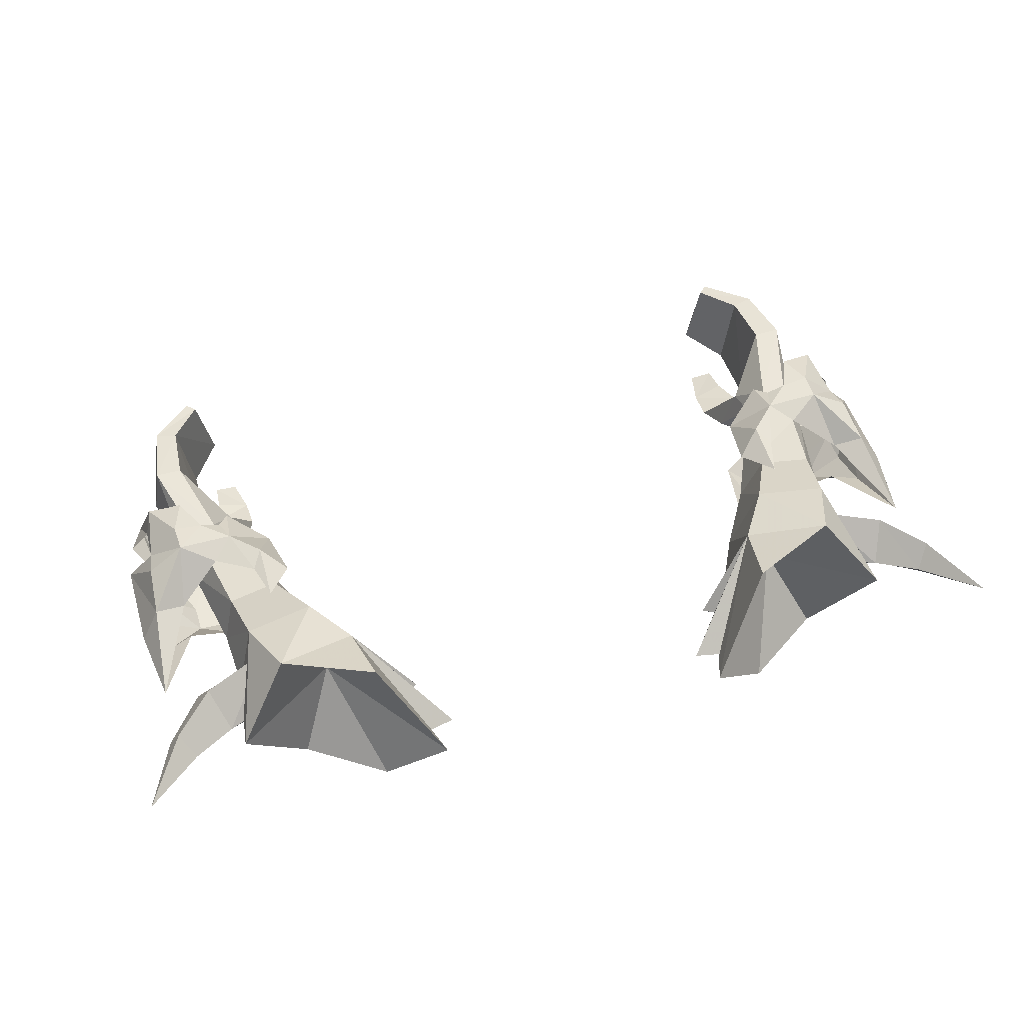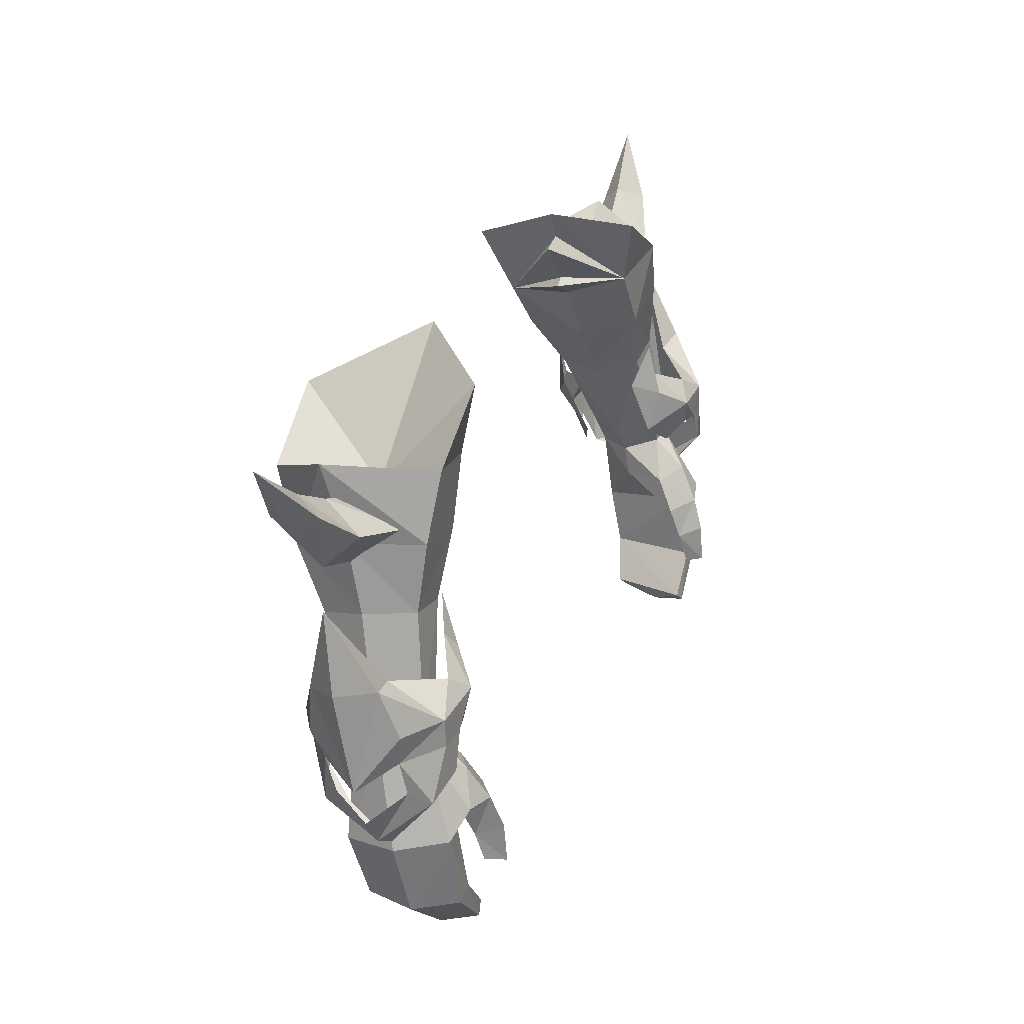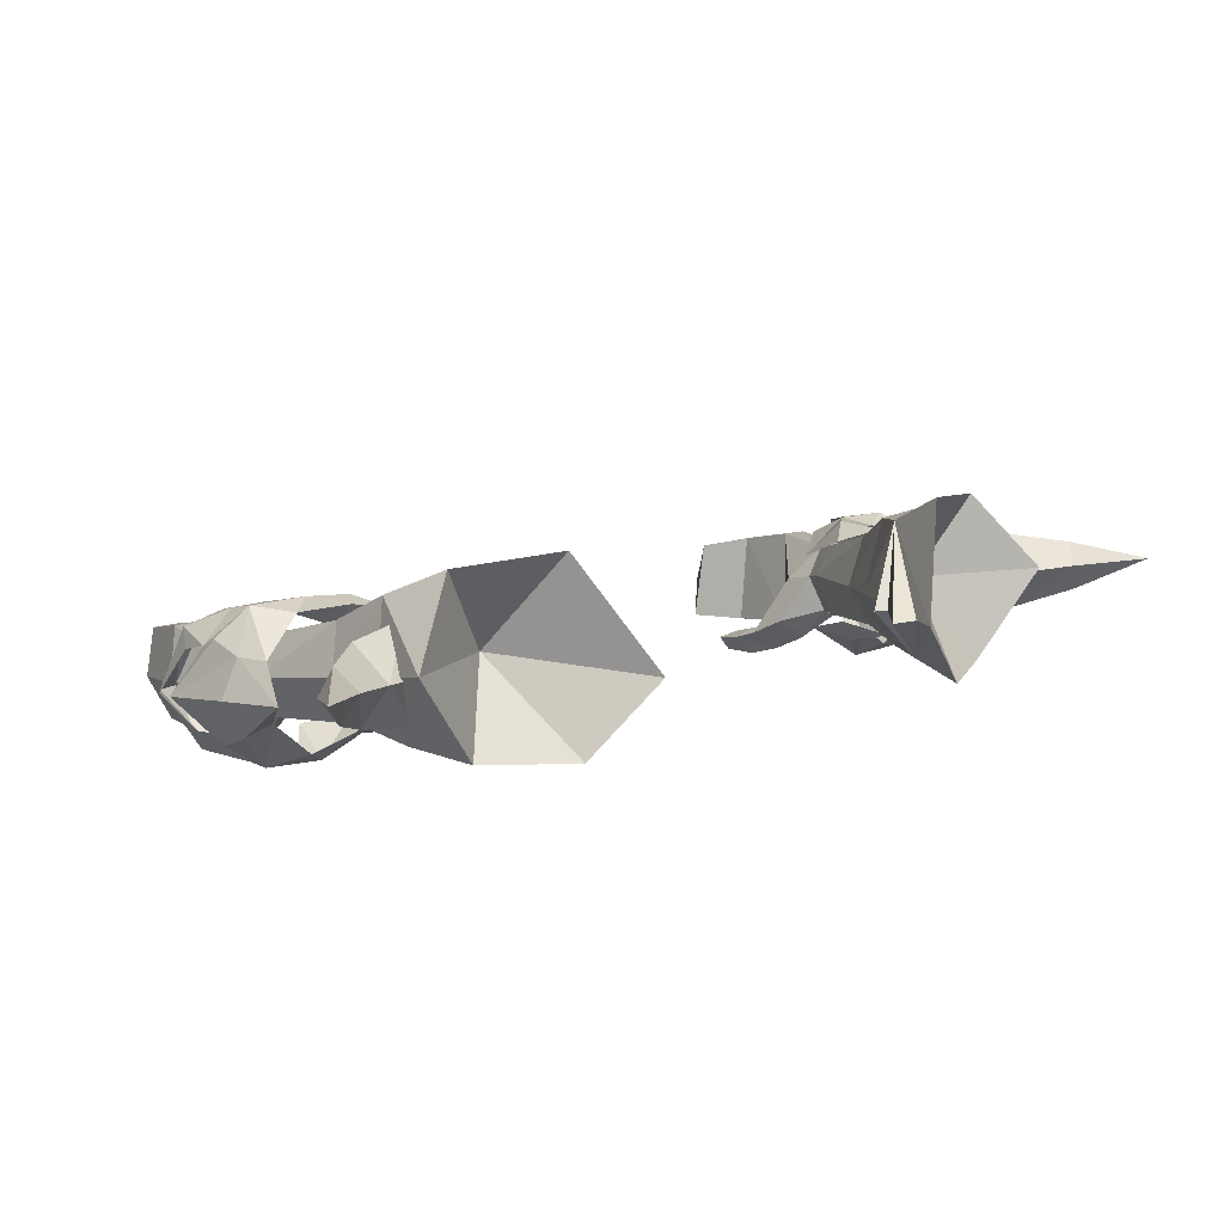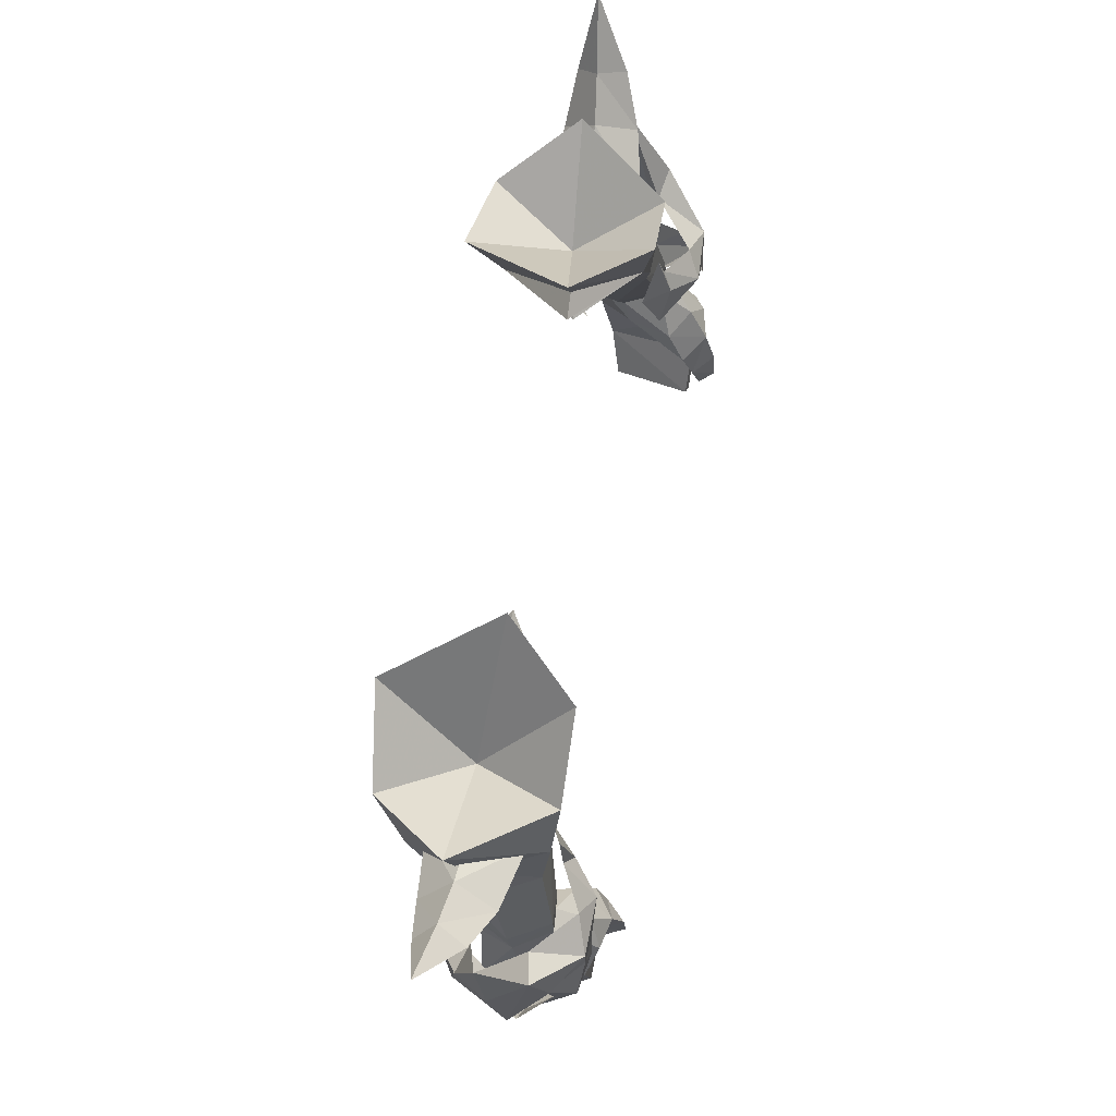
<metadata>
{"format":"obj","ext":"obj","renderer":"f3d","projection":"perspective","resolution":1024,"background":"white","views":[{"elev":57.1,"azim":-16.3,"up":"+Y"},{"elev":29.0,"azim":-67.8,"up":"+Z"},{"elev":13.0,"azim":-36.6,"up":"+Y"},{"elev":70.5,"azim":-80.4,"up":"+Z"}]}
</metadata>
<code>
g archer_glove_female_69760
v 12.33 -2.64 51.93
v 13.56 -3.056 51.16
v 13.94 -1.232 52.47
v 15.04 -1.449 52.76
v 15.35 0.1993 55.55
v 14.93 -2.107 51.08
v 10.53 -2.223 52.02
v 10.92 -1.885 52.66
v 10.57 -1.689 54
v 11.57 -3.129 51.23
v 10.01 -1.96 50.49
v 11.41 -2.345 49.48
v 13.58 -3.091 50.17
v 12.58 -3.146 50.22
v 13.09 -3.221 48.92
v 14.38 -2.952 48.38
v 13.92 -2.417 47.81
v 14.18 -1.304 46.21
v 15.02 -1.209 46.81
v 9.625 -1.295 52.56
v 11.85 -2.979 50.23
v 14.79 -1.972 49.98
v 15.79 -0.7935 49.18
v 15.75 -0.1809 52.7
v 14.69 -2.192 48.76
v 15.51 -1.037 47.8
v 13.49 2.038 50.3
v 12.27 1.812 51.18
v 13.9 0.6683 52.15
v 15.35 0.1993 55.55
v 14.99 1.015 52.33
v 14.86 1.193 50.52
v 10.47 2.206 51.4
v 10.49 2.226 53.52
v 10.87 2.062 52.12
v 11.5 2.079 50.36
v 11.41 1.295 48.85
v 9.971 0.7287 50.04
v 13.55 1.791 49.23
v 14.43 0.9724 47.54
v 13.15 1.452 47.91
v 12.51 1.855 49.38
v 13.95 0.294 47.23
v 13.15 1.452 47.91
v 14.43 0.9724 47.54
v 15.02 -1.209 46.81
v 14.18 -1.304 46.21
v 9.588 1.667 52.22
v 11.79 1.68 49.44
v 15.79 -0.7935 49.18
v 14.74 0.7667 49.52
v 15.75 -0.1809 52.7
v 14.72 0.3917 48.2
v 15.51 -1.037 47.8
v 15.02 -1.209 46.81
v -12.34 -2.64 51.93
v -13.95 -1.232 52.47
v -13.57 -3.056 51.16
v -15.36 0.1993 55.55
v -15.05 -1.449 52.75
v -14.94 -2.107 51.08
v -10.54 -2.223 52.02
v -10.58 -1.69 54
v -10.93 -1.885 52.66
v -11.58 -3.129 51.23
v -11.42 -2.345 49.48
v -10.02 -1.96 50.49
v -13.59 -3.091 50.17
v -14.39 -2.952 48.38
v -13.1 -3.221 48.92
v -12.59 -3.146 50.22
v -13.93 -2.417 47.81
v -15.03 -1.209 46.81
v -14.19 -1.304 46.21
v -9.635 -1.295 52.56
v -11.86 -2.979 50.23
v -15.8 -0.7936 49.18
v -14.81 -1.973 49.98
v -15.76 -0.1809 52.7
v -14.7 -2.192 48.76
v -15.52 -1.037 47.8
v -13.5 2.038 50.3
v -13.91 0.6682 52.15
v -12.28 1.811 51.18
v -15 1.015 52.33
v -15.36 0.1993 55.55
v -14.87 1.193 50.52
v -10.48 2.206 51.4
v -10.88 2.061 52.12
v -10.5 2.226 53.52
v -11.51 2.079 50.36
v -9.981 0.7287 50.04
v -11.42 1.295 48.85
v -13.56 1.791 49.23
v -12.52 1.855 49.38
v -13.16 1.452 47.91
v -14.44 0.9724 47.54
v -13.96 0.294 47.23
v -14.44 0.9724 47.54
v -13.16 1.452 47.91
v -14.19 -1.304 46.21
v -15.03 -1.209 46.81
v -9.598 1.667 52.22
v -11.8 1.679 49.44
v -14.75 0.7668 49.52
v -15.8 -0.7936 49.18
v -15.76 -0.1809 52.7
v -14.73 0.3917 48.2
v -15.03 -1.209 46.81
v -15.52 -1.037 47.8
v -15.51 1.085 58.18
v -15.13 0.3049 58.74
v -16.64 1.589 60.82
v -14.14 0.7786 56.36
v -13.7 -0.3355 57.45
v -11.65 0.6161 55.35
v -11.42 -0.8289 56.66
v -15.13 0.3049 58.74
v -14.64 1.282 59.12
v -16.64 1.589 60.82
v -13.7 -0.3355 57.45
v -13.17 1.092 58.26
v -11.42 -0.8289 56.66
v -11.16 0.9595 57.41
v -15.51 1.085 58.18
v -16.64 1.589 60.82
v -15.12 2.001 58.46
v -13.68 2.213 57.02
v -14.14 0.7786 56.36
v -11.39 2.405 56.11
v -11.65 0.6161 55.35
v -15.12 2.001 58.46
v -16.64 1.589 60.82
v -14.64 1.282 59.12
v -13.17 1.092 58.26
v -13.68 2.213 57.02
v -11.16 0.9595 57.41
v -11.39 2.405 56.11
f 1 2 3
f 3 4 5
f 4 2 6
f 7 8 9
f 8 7 10
f 10 1 8
f 10 11 12
f 13 14 15
f 15 16 13
f 17 16 15
f 16 17 18
f 18 19 16
f 20 7 9
f 11 7 20
f 10 7 11
f 14 10 21
f 10 14 2
f 6 22 23
f 4 23 24
f 5 4 24
f 25 16 19
f 19 26 25
f 22 13 16
f 2 14 13
f 21 10 12
f 22 16 25
f 22 6 2
f 2 13 22
f 4 3 2
f 4 6 23
f 27 28 29
f 29 30 31
f 31 32 27
f 33 34 35
f 35 28 36
f 36 33 35
f 36 37 38
f 39 40 41
f 41 42 39
f 43 44 45
f 45 46 47
f 47 43 45
f 48 34 33
f 38 48 33
f 36 38 33
f 42 49 36
f 36 27 42
f 32 50 51
f 31 52 50
f 30 52 31
f 53 54 55
f 55 40 53
f 51 40 39
f 27 39 42
f 49 37 36
f 51 53 40
f 51 39 27
f 27 32 51
f 31 27 29
f 31 50 32
f 10 2 1
f 36 28 27
f 56 57 58
f 57 59 60
f 60 61 58
f 62 63 64
f 64 56 65
f 65 62 64
f 65 66 67
f 68 69 70
f 70 71 68
f 72 70 69
f 69 73 74
f 74 72 69
f 75 63 62
f 67 75 62
f 65 67 62
f 71 76 65
f 65 58 71
f 61 77 78
f 60 79 77
f 59 79 60
f 80 81 73
f 73 69 80
f 78 69 68
f 58 68 71
f 76 66 65
f 78 80 69
f 78 68 58
f 58 61 78
f 60 58 57
f 60 77 61
f 82 83 84
f 83 85 86
f 85 82 87
f 88 89 90
f 89 88 91
f 91 84 89
f 91 92 93
f 94 95 96
f 96 97 94
f 98 99 100
f 99 98 101
f 101 102 99
f 103 88 90
f 92 88 103
f 91 88 92
f 95 91 104
f 91 95 82
f 87 105 106
f 85 106 107
f 86 85 107
f 108 97 109
f 109 110 108
f 105 94 97
f 82 95 94
f 104 91 93
f 105 97 108
f 105 87 82
f 82 94 105
f 85 83 82
f 85 87 106
f 65 56 58
f 91 82 84
f 111 112 113
f 112 111 114
f 114 115 112
f 115 114 116
f 116 117 115
f 118 119 120
f 119 118 121
f 121 122 119
f 122 121 123
f 123 124 122
f 125 126 127
f 127 128 129
f 129 125 127
f 128 130 131
f 131 129 128
f 132 133 134
f 134 135 136
f 136 132 134
f 135 137 138
f 138 136 135
g archer_glove_female_69760
v 12 0.6394 48.67
v 12.89 0.6261 48.84
v 13.8 0.5349 45.54
v 12.83 0.5443 45.57
v 13.36 -0.5467 49.14
v 14.18 -1.333 45.8
v 12.61 -1.847 49.27
v 13.4 -3.076 46.11
v 11.4 -3.72 46.79
v 11.75 -3.013 48.05
v 10.7 -2.339 47.79
v 10.38 -2.991 46.58
v 11.21 -4.138 45.57
v 11.6 -3.218 45.19
v 11.98 -2.96 46.24
v 11.19 -4.25 44.09
v 11.53 -3.53 44.17
v 10.44 -3.406 45.41
v 11.6 -3.218 45.19
v 11.53 -3.53 44.17
v 10.72 -3.69 44.11
v 13.47 -0.03772 43.14
v 12.69 0.0415 43.38
v 13.76 -1.728 43.08
v 11.96 -0.4518 41.59
v 11.62 -0.3877 41.92
v 11.86 -1.985 41.18
v 12.29 -3.24 43.55
v 13.03 -3.283 43.32
v 12.35 -2.853 46.18
v 11.54 -3.318 41.59
v 11.14 -3.219 41.98
v 11.14 -3.219 41.98
v 12.29 -3.24 43.55
v 12.35 -2.853 46.18
v 11.86 -1.985 41.18
v 11.96 -0.4518 41.59
v 10.44 -3.406 45.41
v 10.72 -3.69 44.11
v 11.98 -2.96 46.24
v 10.38 -2.991 46.58
v 11.26 -0.7262 47.63
v 12.51 -3.452 46.96
v 11.79 -1.79 49.15
v 11.41 -0.4874 48.67
v 10.7 -2.339 47.79
v 11.41 -0.4874 48.67
v 11.19 -4.25 44.09
v 11.54 -3.318 41.59
v 11.01 -0.2565 49.5
v 9.407 0.155 53.06
v 10.23 1.878 52.88
v 11.58 0.8587 49.58
v 12.66 0.8643 49.82
v 12.04 1.924 53.24
v 12.56 0.2866 53.83
v 13.28 -0.3665 50.16
v 7.973 3.339 56.84
v 5.469 0.7517 61.26
v 7.55 4.533 59.26
v 10.8 4.108 57.69
v 11.66 3.044 55.41
v 12.78 1.465 59.21
v 12.43 0.7884 56.29
v 5.891 0.6335 58.15
v 6.31 0.6525 58.37
v 9.2 2.999 54.94
v 8.07 0.4499 55.31
v 6.992 0.6298 57.48
v 4.951 0.6836 60.04
v 5.838 0.7147 60.23
v 11.47 -1.762 49.92
v 10.14 -1.324 53.44
v 12.5 -1.801 50.17
v 11.72 -1.325 53.78
v 8.066 -1.359 57.96
v 7.746 -1.722 60.33
v 10.52 -1.726 58.5
v 11.35 -1.544 56.2
v 9.215 -1.513 55.74
v 12.5 -1.801 50.17
v 11.47 -1.762 49.92
v 11.79 -1.79 49.15
v 12.61 -1.847 49.27
v 12.66 0.8643 49.82
v 13.28 -0.3665 50.16
v 13.36 -0.5467 49.14
v 12.89 0.6261 48.84
v 11.41 -0.4874 48.67
v 11.01 -0.2565 49.5
v 11.58 0.8587 49.58
v 12 0.6394 48.67
v 11.41 -0.4874 48.67
v 11.01 -0.2565 49.5
v 7.55 4.533 59.26
v 5.469 0.7517 61.26
v 9.089 1.185 56.74
v 10.8 4.108 57.69
v 7.55 4.533 59.26
v 12.78 1.465 59.21
v 10.8 4.108 57.69
v 5.469 0.7517 61.26
v 7.746 -1.722 60.33
v 7.746 -1.722 60.33
v 10.52 -1.726 58.5
v 10.52 -1.726 58.5
v 12.78 1.465 59.21
v 15.5 1.085 58.18
v 16.63 1.589 60.82
v 15.12 0.305 58.74
v 13.69 -0.3354 57.45
v 14.13 0.7787 56.36
v 11.41 -0.8288 56.66
v 11.64 0.6161 55.35
v 15.12 0.305 58.74
v 16.63 1.589 60.82
v 14.63 1.282 59.12
v 13.16 1.092 58.26
v 13.69 -0.3354 57.45
v 11.15 0.9595 57.41
v 11.41 -0.8288 56.66
v 15.5 1.085 58.18
v 15.11 2.001 58.46
v 16.63 1.589 60.82
v 14.13 0.7787 56.36
v 13.67 2.213 57.02
v 11.64 0.6161 55.35
v 11.38 2.404 56.11
v 15.11 2.001 58.46
v 14.63 1.282 59.12
v 16.63 1.589 60.82
v 13.67 2.213 57.02
v 13.16 1.092 58.26
v 11.38 2.404 56.11
v 11.15 0.9595 57.41
v -12.01 0.6393 48.67
v -12.84 0.5443 45.57
v -13.81 0.5349 45.54
v -12.9 0.626 48.84
v -13.37 -0.5467 49.14
v -14.19 -1.333 45.8
v -12.62 -1.847 49.27
v -13.41 -3.076 46.11
v -11.41 -3.72 46.79
v -10.39 -2.991 46.58
v -10.71 -2.339 47.79
v -11.76 -3.013 48.05
v -11.99 -2.96 46.24
v -11.61 -3.218 45.19
v -11.22 -4.138 45.57
v -11.2 -4.25 44.09
v -11.54 -3.53 44.17
v -10.45 -3.406 45.41
v -10.73 -3.69 44.11
v -11.54 -3.53 44.17
v -11.61 -3.218 45.19
v -12.7 0.04146 43.38
v -13.48 -0.03776 43.14
v -13.77 -1.728 43.08
v -11.63 -0.3877 41.92
v -11.97 -0.4519 41.59
v -11.87 -1.985 41.18
v -12.3 -3.24 43.55
v -12.36 -2.853 46.18
v -13.04 -3.283 43.32
v -11.55 -3.318 41.59
v -11.15 -3.22 41.98
v -11.15 -3.22 41.98
v -12.3 -3.24 43.55
v -12.36 -2.853 46.18
v -11.87 -1.985 41.18
v -11.97 -0.4519 41.59
v -10.45 -3.406 45.41
v -10.73 -3.69 44.11
v -11.99 -2.96 46.24
v -10.39 -2.991 46.58
v -11.27 -0.7262 47.63
v -12.52 -3.452 46.96
v -11.8 -1.79 49.15
v -11.42 -0.4874 48.67
v -10.71 -2.339 47.79
v -11.42 -0.4874 48.67
v -11.2 -4.25 44.09
v -11.55 -3.318 41.59
v -11.02 -0.2566 49.5
v -11.59 0.8587 49.58
v -10.24 1.878 52.89
v -9.417 0.155 53.06
v -12.67 0.8643 49.82
v -12.05 1.924 53.24
v -13.29 -0.3665 50.16
v -12.57 0.2866 53.83
v -7.983 3.339 56.84
v -7.559 4.533 59.27
v -5.479 0.7517 61.26
v -10.81 4.108 57.7
v -11.67 3.045 55.41
v -12.44 0.7884 56.29
v -12.79 1.465 59.21
v -6.321 0.6525 58.37
v -5.901 0.6335 58.15
v -7.002 0.6297 57.48
v -8.081 0.4499 55.31
v -9.21 3 54.94
v -5.848 0.7146 60.23
v -4.961 0.6836 60.04
v -10.15 -1.324 53.44
v -11.48 -1.762 49.92
v -12.51 -1.801 50.17
v -11.73 -1.325 53.78
v -8.077 -1.359 57.96
v -7.757 -1.722 60.33
v -10.53 -1.726 58.5
v -11.36 -1.544 56.2
v -9.225 -1.513 55.74
v -12.51 -1.801 50.17
v -12.62 -1.847 49.27
v -11.8 -1.79 49.15
v -11.48 -1.762 49.92
v -12.67 0.8643 49.82
v -12.9 0.626 48.84
v -13.37 -0.5467 49.14
v -13.29 -0.3665 50.16
v -11.42 -0.4874 48.67
v -11.02 -0.2566 49.5
v -11.59 0.8587 49.58
v -11.02 -0.2566 49.5
v -11.42 -0.4874 48.67
v -12.01 0.6393 48.67
v -7.559 4.533 59.27
v -9.099 1.185 56.74
v -5.479 0.7517 61.26
v -10.81 4.108 57.7
v -7.559 4.533 59.27
v -12.79 1.465 59.21
v -10.81 4.108 57.7
v -5.479 0.7517 61.26
v -7.757 -1.722 60.33
v -7.757 -1.722 60.33
v -10.53 -1.726 58.5
v -10.53 -1.726 58.5
v -12.79 1.465 59.21
f 139 140 141
f 141 142 139
f 143 144 141
f 141 140 143
f 145 146 144
f 144 143 145
f 147 148 149
f 149 150 147
f 147 151 152
f 152 153 147
f 154 155 152
f 152 151 154
f 156 157 158
f 158 159 156
f 141 160 161
f 161 142 141
f 144 162 160
f 160 141 144
f 160 163 164
f 164 161 160
f 165 163 160
f 160 162 165
f 166 167 146
f 146 168 166
f 169 167 166
f 166 170 169
f 162 167 169
f 169 165 162
f 171 172 161
f 161 164 171
f 146 167 162
f 162 144 146
f 161 172 173
f 173 142 161
f 174 171 164
f 164 175 174
f 176 177 154
f 154 151 176
f 176 151 147
f 147 150 176
f 178 157 156
f 156 179 178
f 180 139 142
f 146 145 181
f 145 182 148
f 182 149 148
f 182 183 149
f 184 185 180
f 146 181 168
f 180 179 184
f 178 179 173
f 158 186 159
f 142 173 180
f 180 173 179
f 139 180 185
f 174 187 171
f 181 153 168
f 148 147 181
f 145 148 181
f 181 147 153
f 188 189 190
f 190 191 188
f 192 191 190
f 190 193 192
f 193 194 195
f 195 192 193
f 196 197 198
f 196 198 199
f 200 201 202
f 196 203 204
f 196 205 206
f 206 207 196
f 199 200 205
f 205 196 199
f 196 208 209
f 209 197 196
f 204 208 196
f 207 203 196
f 200 199 201
f 188 210 211
f 211 189 188
f 212 213 211
f 211 210 212
f 213 212 195
f 195 194 213
f 214 215 197
f 214 216 215
f 217 202 201
f 214 204 203
f 214 207 206
f 206 218 214
f 216 214 218
f 218 217 216
f 214 209 208
f 209 214 197
f 204 214 208
f 207 214 203
f 217 201 216
f 219 220 221
f 221 222 219
f 223 224 225
f 225 226 223
f 227 221 220
f 220 228 227
f 219 222 225
f 225 224 219
f 229 230 231
f 231 232 229
f 223 226 230
f 230 229 223
f 213 217 218
f 218 211 213
f 189 211 218
f 218 206 189
f 189 206 205
f 205 190 189
f 193 190 205
f 205 200 193
f 200 202 194
f 194 193 200
f 202 217 213
f 213 194 202
f 233 234 235
f 236 237 235
f 238 239 235
f 240 241 235
f 242 243 235
f 244 245 235
f 246 247 248
f 248 249 250
f 250 246 248
f 249 251 252
f 252 250 249
f 253 254 255
f 255 256 257
f 257 253 255
f 256 258 259
f 259 257 256
f 260 261 262
f 261 260 263
f 263 264 261
f 264 263 265
f 265 266 264
f 267 268 269
f 268 267 270
f 270 271 268
f 271 270 272
f 272 273 271
f 274 275 276
f 276 277 274
f 278 277 276
f 276 279 278
f 280 278 279
f 279 281 280
f 282 283 284
f 284 285 282
f 282 286 287
f 287 288 282
f 289 288 287
f 287 290 289
f 291 292 293
f 293 294 291
f 276 275 295
f 295 296 276
f 279 276 296
f 296 297 279
f 296 295 298
f 298 299 296
f 300 297 296
f 296 299 300
f 301 302 281
f 281 303 301
f 304 305 301
f 301 303 304
f 297 300 304
f 304 303 297
f 306 298 295
f 295 307 306
f 281 279 297
f 297 303 281
f 295 275 308
f 308 307 295
f 309 310 298
f 298 306 309
f 311 288 289
f 289 312 311
f 311 283 282
f 282 288 311
f 313 314 291
f 291 294 313
f 315 275 274
f 281 316 280
f 280 285 317
f 317 285 284
f 317 284 318
f 319 315 320
f 281 302 316
f 315 319 314
f 313 308 314
f 293 292 321
f 275 315 308
f 315 314 308
f 274 320 315
f 309 306 322
f 316 302 286
f 285 316 282
f 280 316 285
f 316 286 282
f 323 324 325
f 325 326 323
f 327 328 325
f 325 324 327
f 328 327 329
f 329 330 328
f 331 332 333
f 331 334 332
f 335 336 337
f 331 338 339
f 331 340 341
f 341 342 331
f 334 331 342
f 342 335 334
f 331 343 344
f 343 331 333
f 338 331 344
f 340 331 339
f 335 337 334
f 323 326 345
f 345 346 323
f 347 346 345
f 345 348 347
f 348 330 329
f 329 347 348
f 349 333 350
f 349 350 351
f 352 337 336
f 349 339 338
f 349 353 341
f 341 340 349
f 351 352 353
f 353 349 351
f 349 344 343
f 343 333 349
f 338 344 349
f 340 339 349
f 352 351 337
f 354 355 356
f 356 357 354
f 358 359 360
f 360 361 358
f 362 363 357
f 357 356 362
f 354 361 360
f 360 355 354
f 364 365 366
f 366 367 364
f 358 364 367
f 367 359 358
f 348 345 353
f 353 352 348
f 326 341 353
f 353 345 326
f 326 325 342
f 342 341 326
f 328 335 342
f 342 325 328
f 335 328 330
f 330 336 335
f 336 330 348
f 348 352 336
f 368 369 370
f 371 369 372
f 373 369 374
f 375 369 376
f 377 369 378
f 379 369 380

</code>
